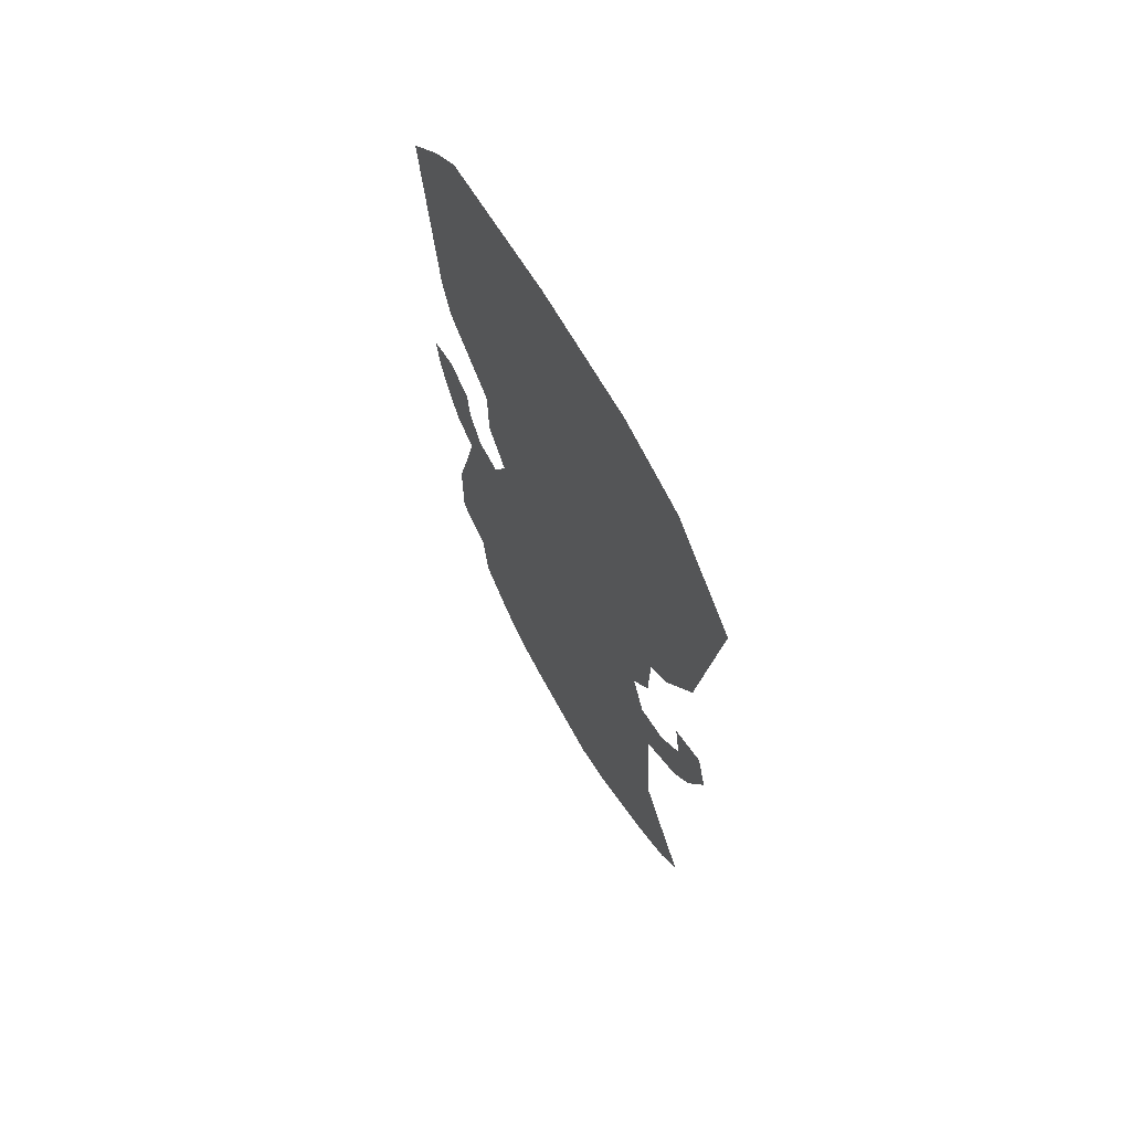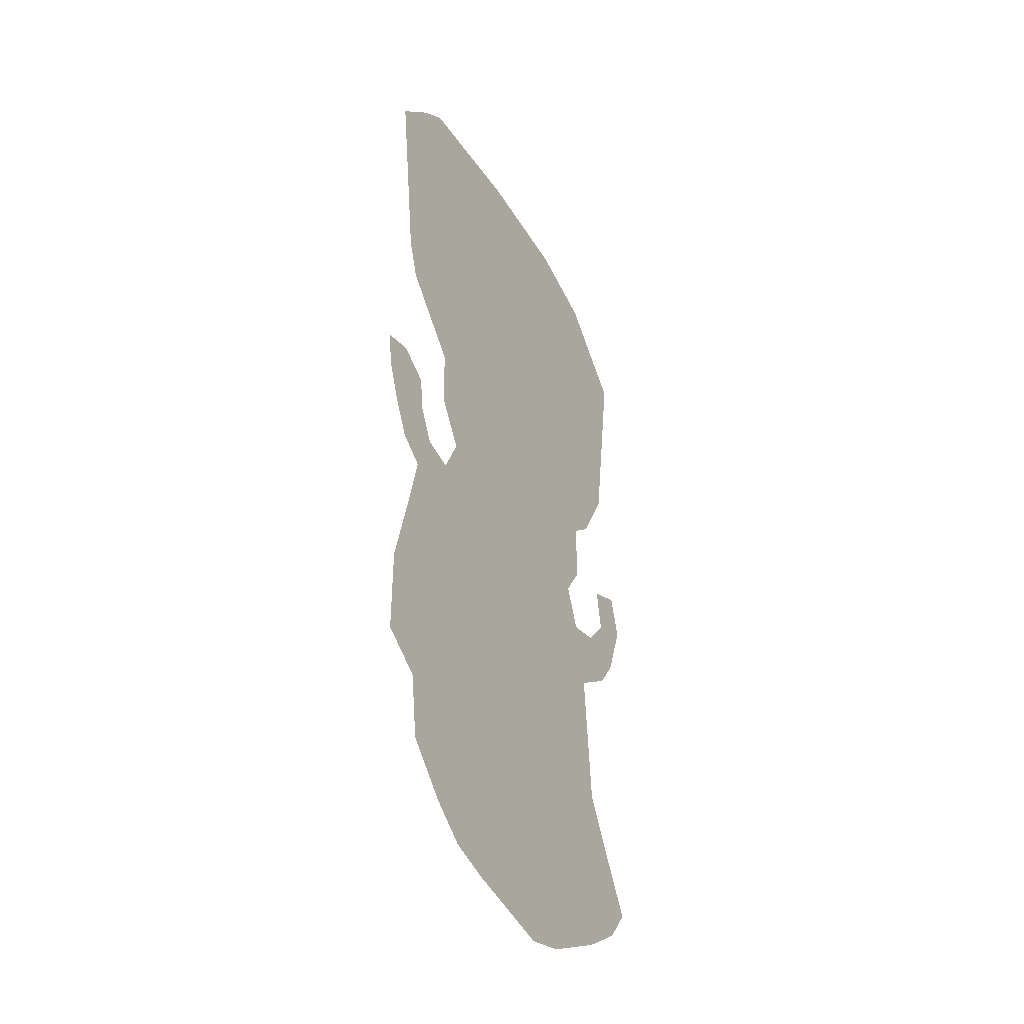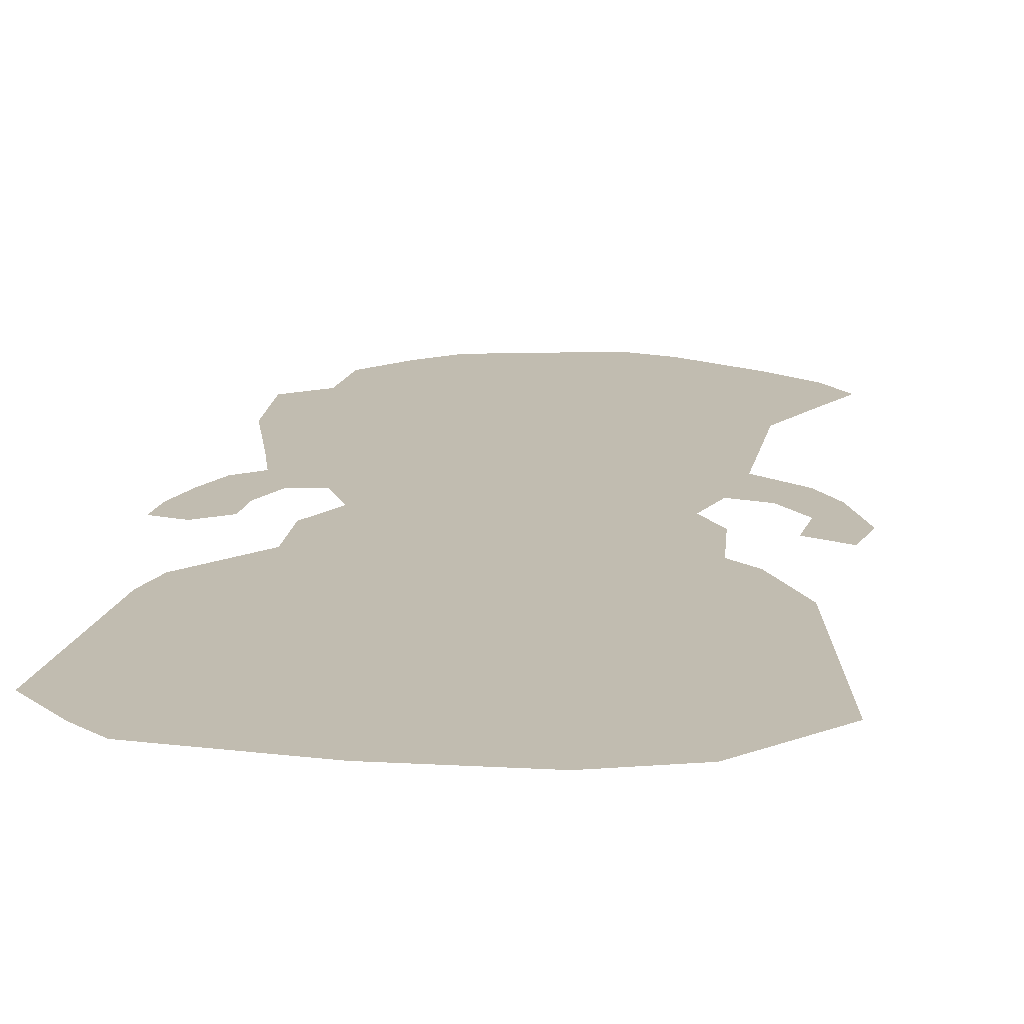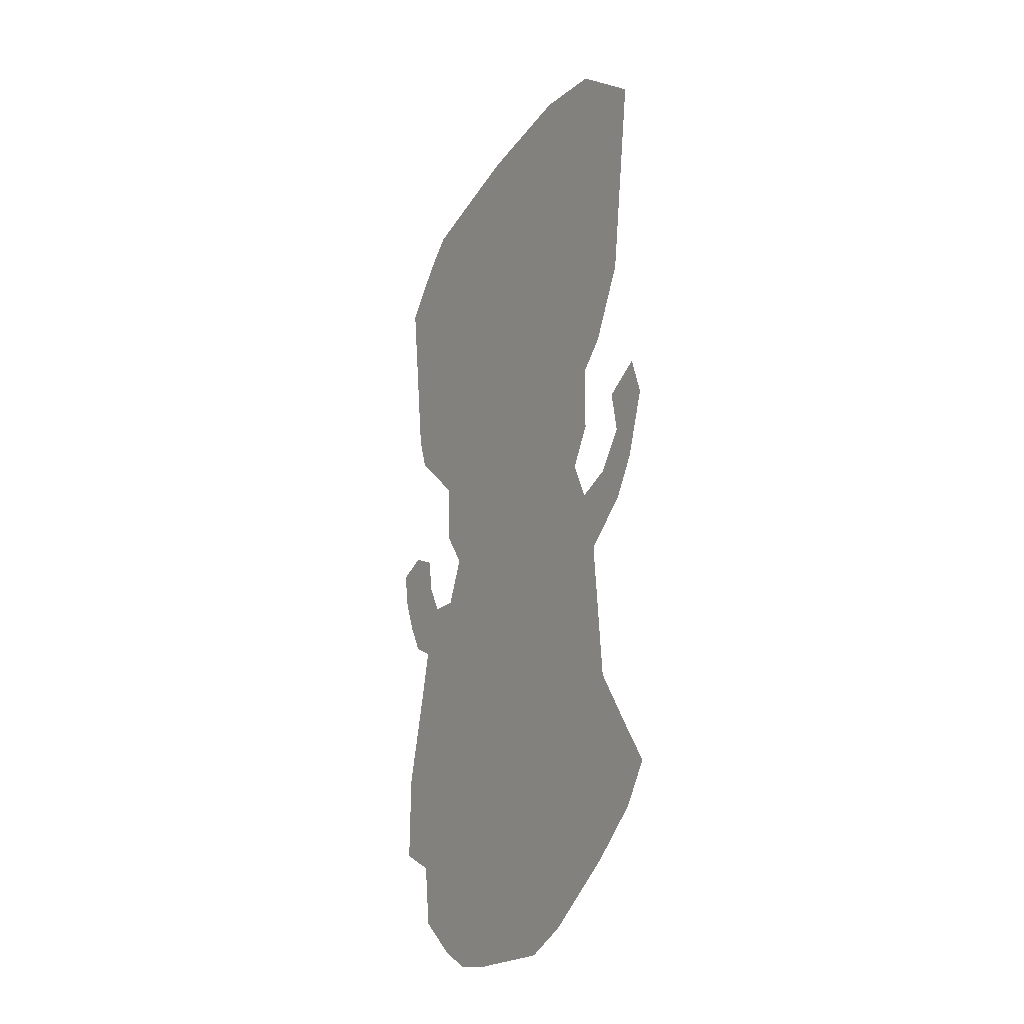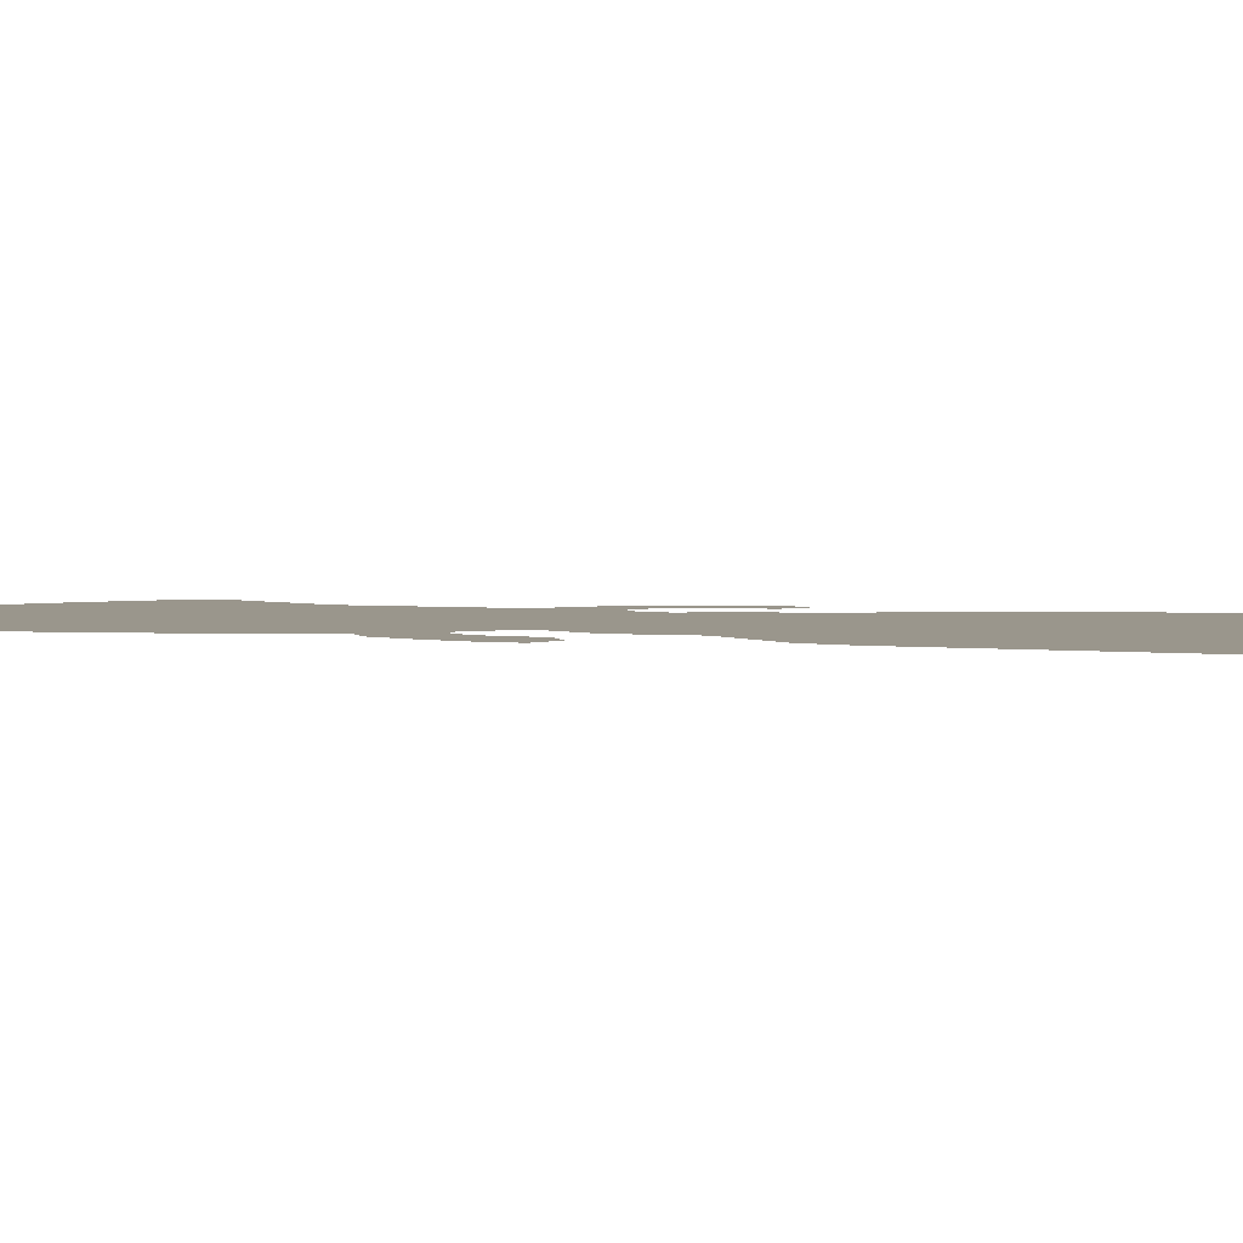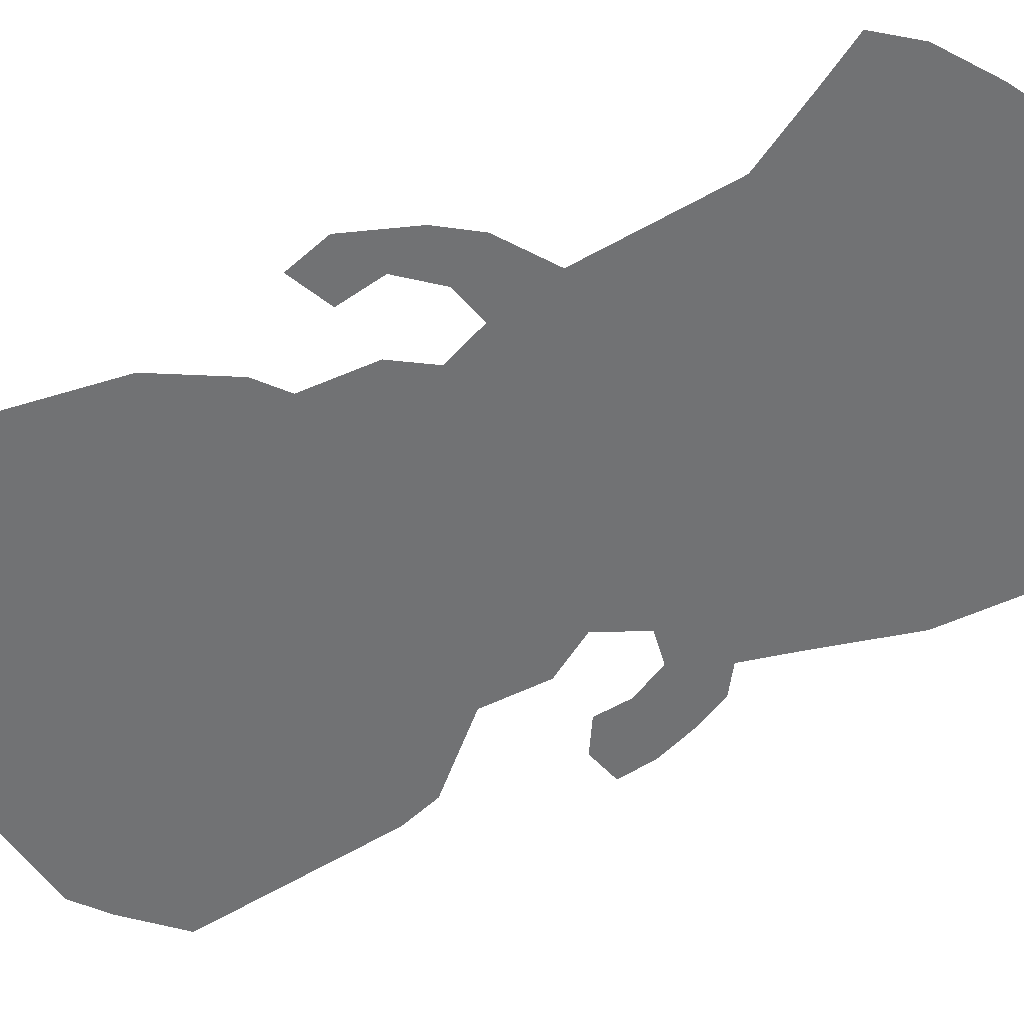
<metadata>
{"format":"obj","ext":"obj","renderer":"f3d","projection":"perspective","resolution":1024,"background":"white","views":[{"elev":68.4,"azim":-119.9,"up":"+Y"},{"elev":-41.4,"azim":118.3,"up":"+Y"},{"elev":16.6,"azim":-173.5,"up":"+Z"},{"elev":-29.0,"azim":-119.0,"up":"+Y"},{"elev":2.5,"azim":108.9,"up":"+Z"},{"elev":-55.4,"azim":-64.0,"up":"+Z"}]}
</metadata>
<code>
v -1.103 -0.07691 1.675e-25
v -1 2.212 -2.968e-24
v 0.9317 -0.2527 5.044e-25
v 0.6593 -1.94 -3.452e-24
v 0.9164 0.1362 4.594e-25
v 0.9889 -0.4988 -4.506e-25
v -0.7691 -0.3999 1.495e-24
v -1.209 0.2154 3.277e-25
v -0.868 -0.03955 6.935e-26
v -0.7208 0.2835 -4.046e-25
v 0.7142 0.3516 -6.738e-25
v -1.03 1.033 -3.615e-24
v 1.079 0.3828 6.634e-25
v -0.8526 0.7098 -4.845e-25
v -1.125 -1.58 -6.582e-24
v 1.086 1.141 -7.555e-25
v 1.206 0.1736 -3.197e-25
v 0.679 -0.05494 4.152e-25
v 0.7208 0.6483 -1.504e-24
v -1 0.1209 3.703e-25
v -0.9927 -0.2403 3.292e-25
v 1.024 0.9571 2.969e-24
v 1.095 -0.9183 3.672e-24
v -0.6966 -0.0857 -7.612e-25
v 0.2857 -2.107 -6.774e-25
v 0.8307 -0.02857 6.635e-25
v 0.8526 2.424 4.611e-24
v -1.149 0.4168 4.103e-25
v 1.231 0.3406 6.497e-25
v 1.138 -0.006593 1.438e-26
v -0.964 0.3307 1.98e-25
v 0.1835 2.511 1.639e-23
v 0.9019 -1.447 4.887e-24
v 0.8614 -1.745 -3.679e-24
v 0.4878 -2.059 -1.478e-23
v 0.9317 0.2967 -3.375e-25
v -0.189 -2.177 -4.799e-24
v -0.4043 -2.112 -2.297e-24
v -0.7691 -1.91 1.952e-24
v -0.8236 -1.067 -9.362e-24
v -1 -1.371 -9.911e-24
v 0.5842 0.1494 -3.859e-25
v -1 -1.746 -4.741e-24
v 1 2.301 3.051e-24
v 1.205 2.077 -7.559e-24
v -1.175 2.046 4.469e-24
v -0.6131 0.1143 3.76e-25
v -0.7296 0.6043 1.467e-24
v 1.097 -1.323 1.011e-23
v -0.7955 2.406 -3.233e-24
v -0.4131 2.511 1.639e-23
v 1.055 -0.1702 -9.735e-25
g mmGroup0
f 13 30 17
f 17 29 13
f 13 52 30
f 44 22 16
f 1 21 20
f 8 1 20
f 28 8 31
f 44 27 32
f 22 44 32
f 51 12 32
f 12 22 32
f 2 12 51
f 25 4 33
f 4 34 33
f 25 35 4
f 37 25 40
f 38 37 40
f 39 38 40
f 41 43 39
f 40 41 39
f 23 40 33
f 49 23 33
f 13 36 5
f 26 18 3
f 7 6 18
f 6 3 18
f 52 13 5
f 3 52 26
f 6 40 23
f 7 40 6
f 21 7 24
f 9 20 21
f 48 10 47
f 19 12 48
f 15 43 41
f 12 14 48
f 16 45 44
f 47 24 18
f 48 47 42
f 20 31 8
f 12 2 46
f 42 47 18
f 22 12 19
f 24 9 21
f 11 19 42
f 19 48 42
f 51 50 2
f 18 24 7
f 33 40 25
f 5 26 52

</code>
